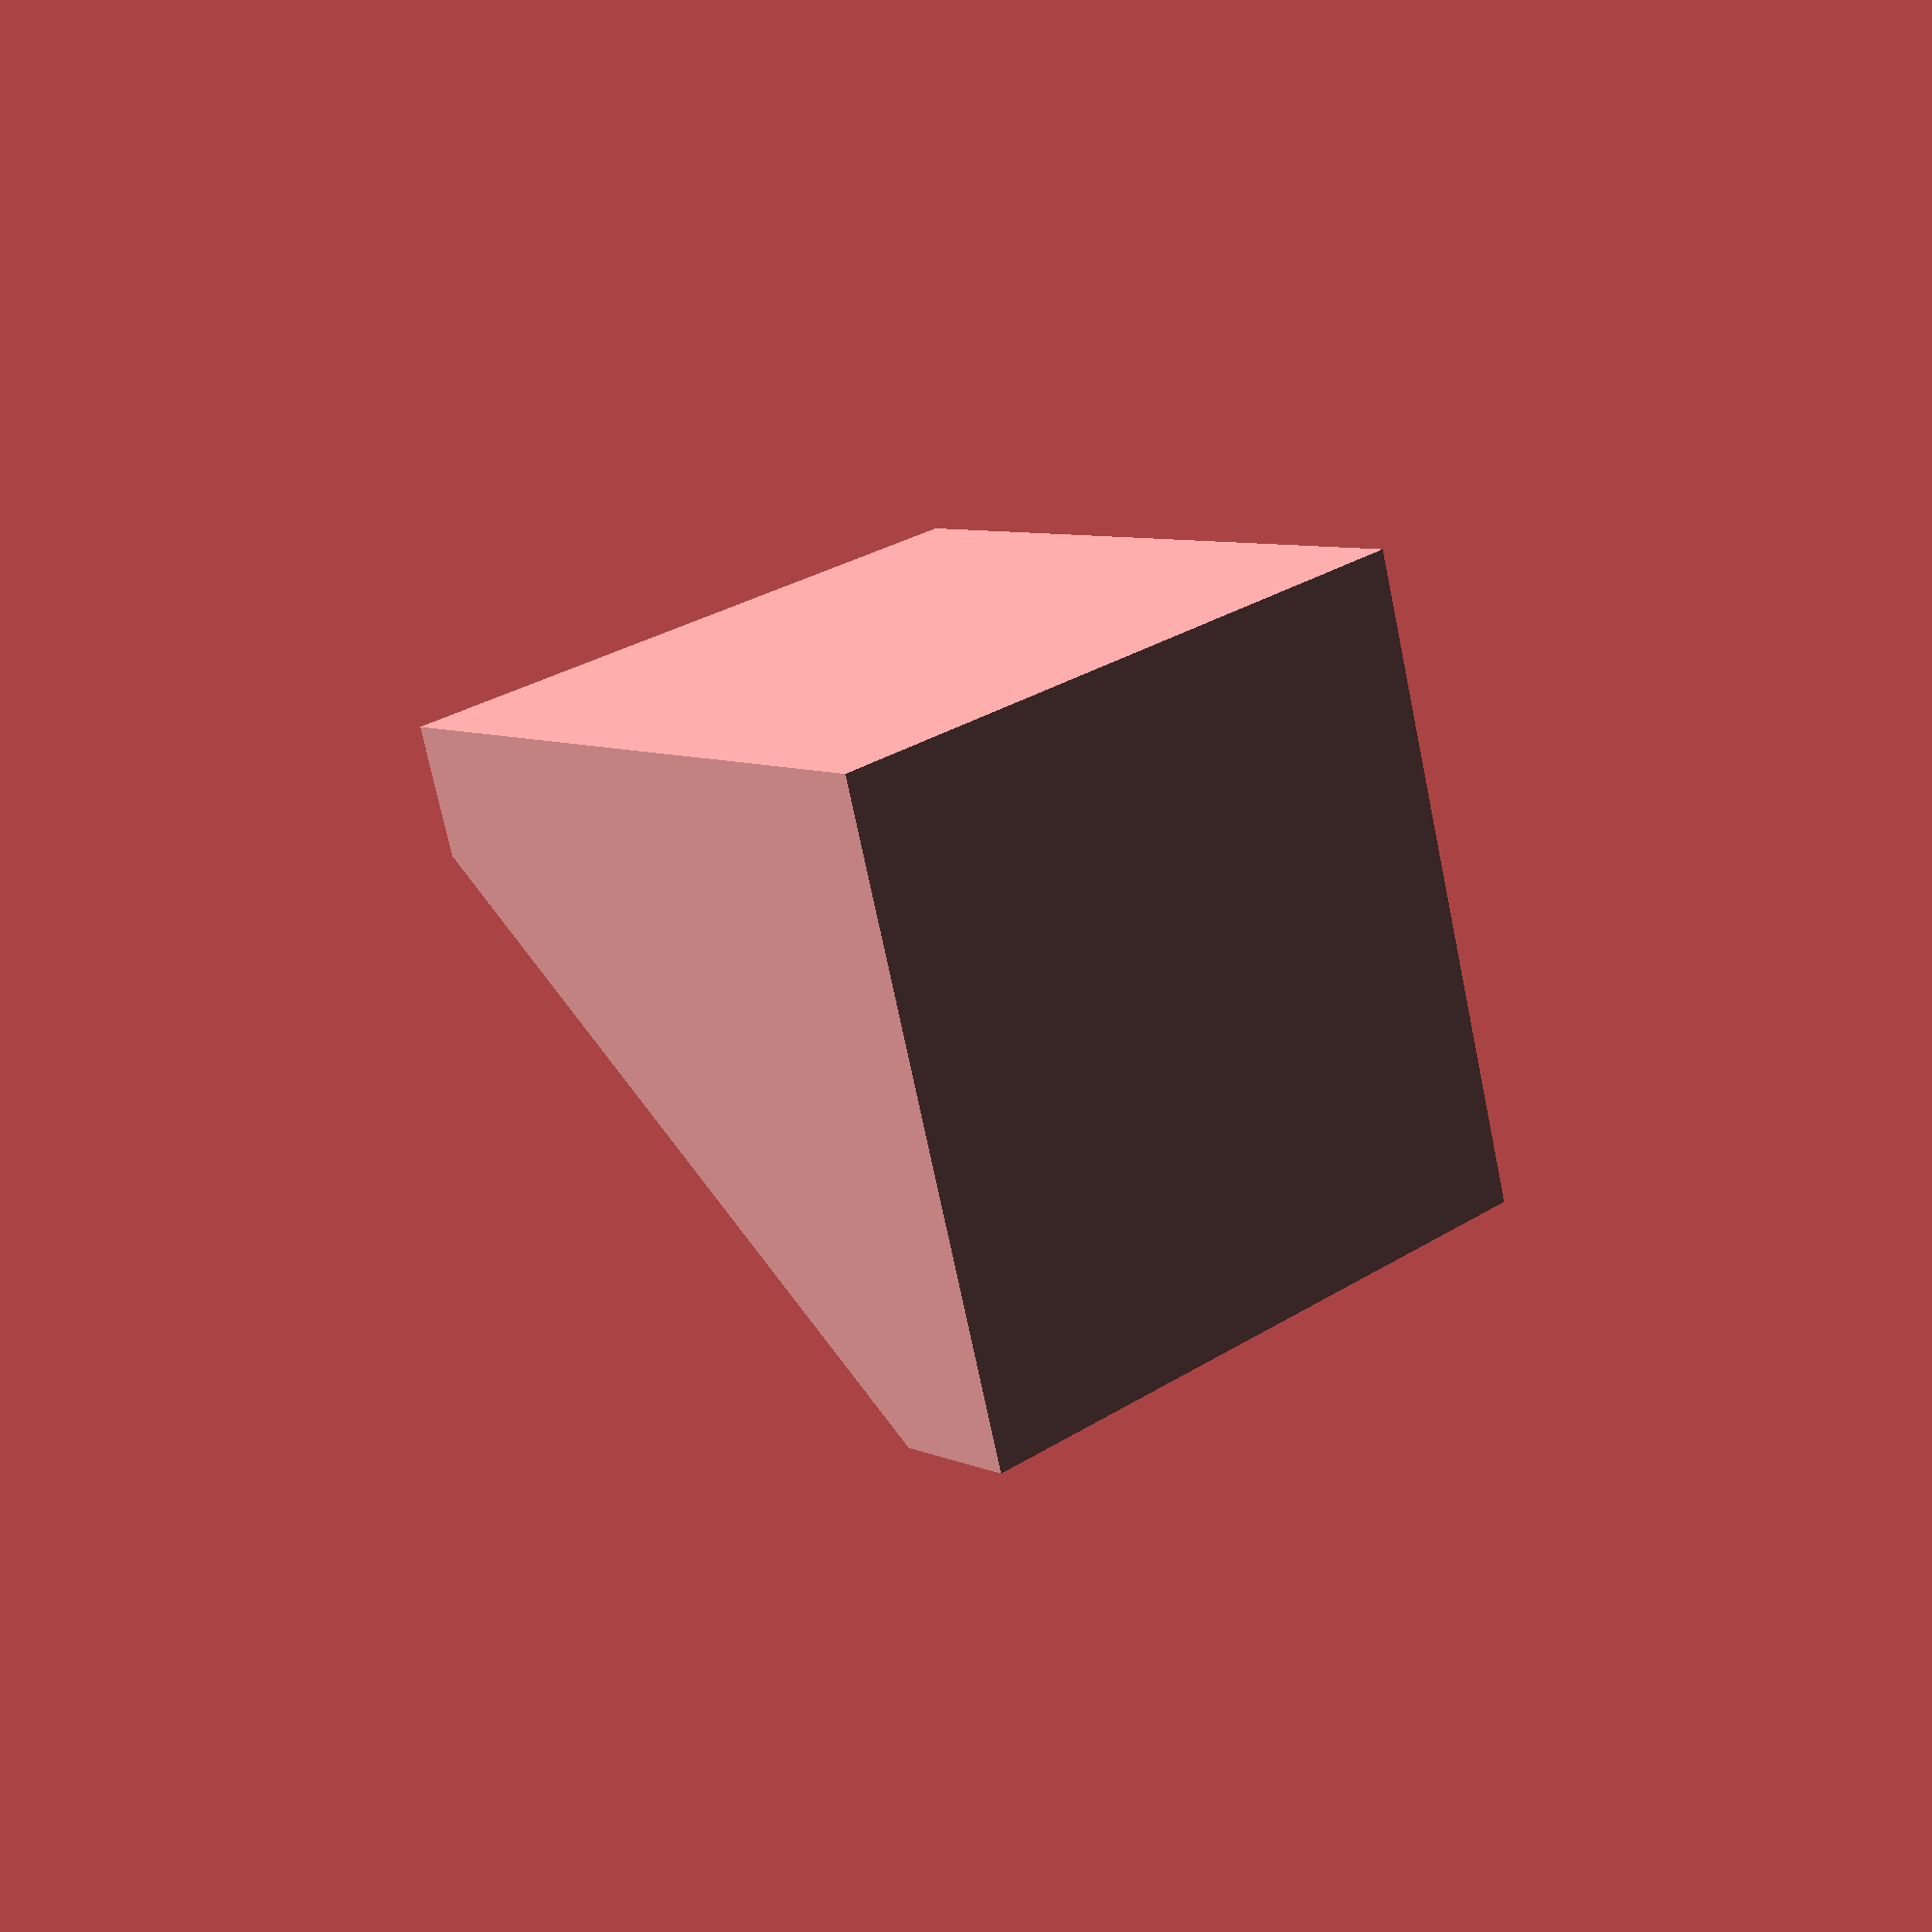
<openscad>
// -*- mode: SCAD ; c-file-style: "ellemtel" ; coding: utf-8 -*-
//
// kubische Ventilkappe. Für cube-Fahrräder
//
// © 2017 Roland Sieker <ospalh@gmail.com>
// Licence: CC-BY-SA 4.0

r1 = 8/2;
h1=5;
r2 = 7.4/2;
h2=10;

e = 13;
ff=6;
ms=0.01;

difference()
{
   translate([0, 0, -ff])
   {
      rotate([0,-0.5*acos(-1/3), 0])
      {
         rotate([0,0, -45])
         {
            cube(e);
         }
      }
   }
   cylinder(r=r1,h=h1, $fn=45);
   cylinder(r=r2,h=h2, $fn=45);
   translate([0, 0, -2*e])
   {
      cylinder(r=2*e, h=2*e+ms);
   }
}

</openscad>
<views>
elev=67.8 azim=6.0 roll=317.2 proj=p view=wireframe
</views>
